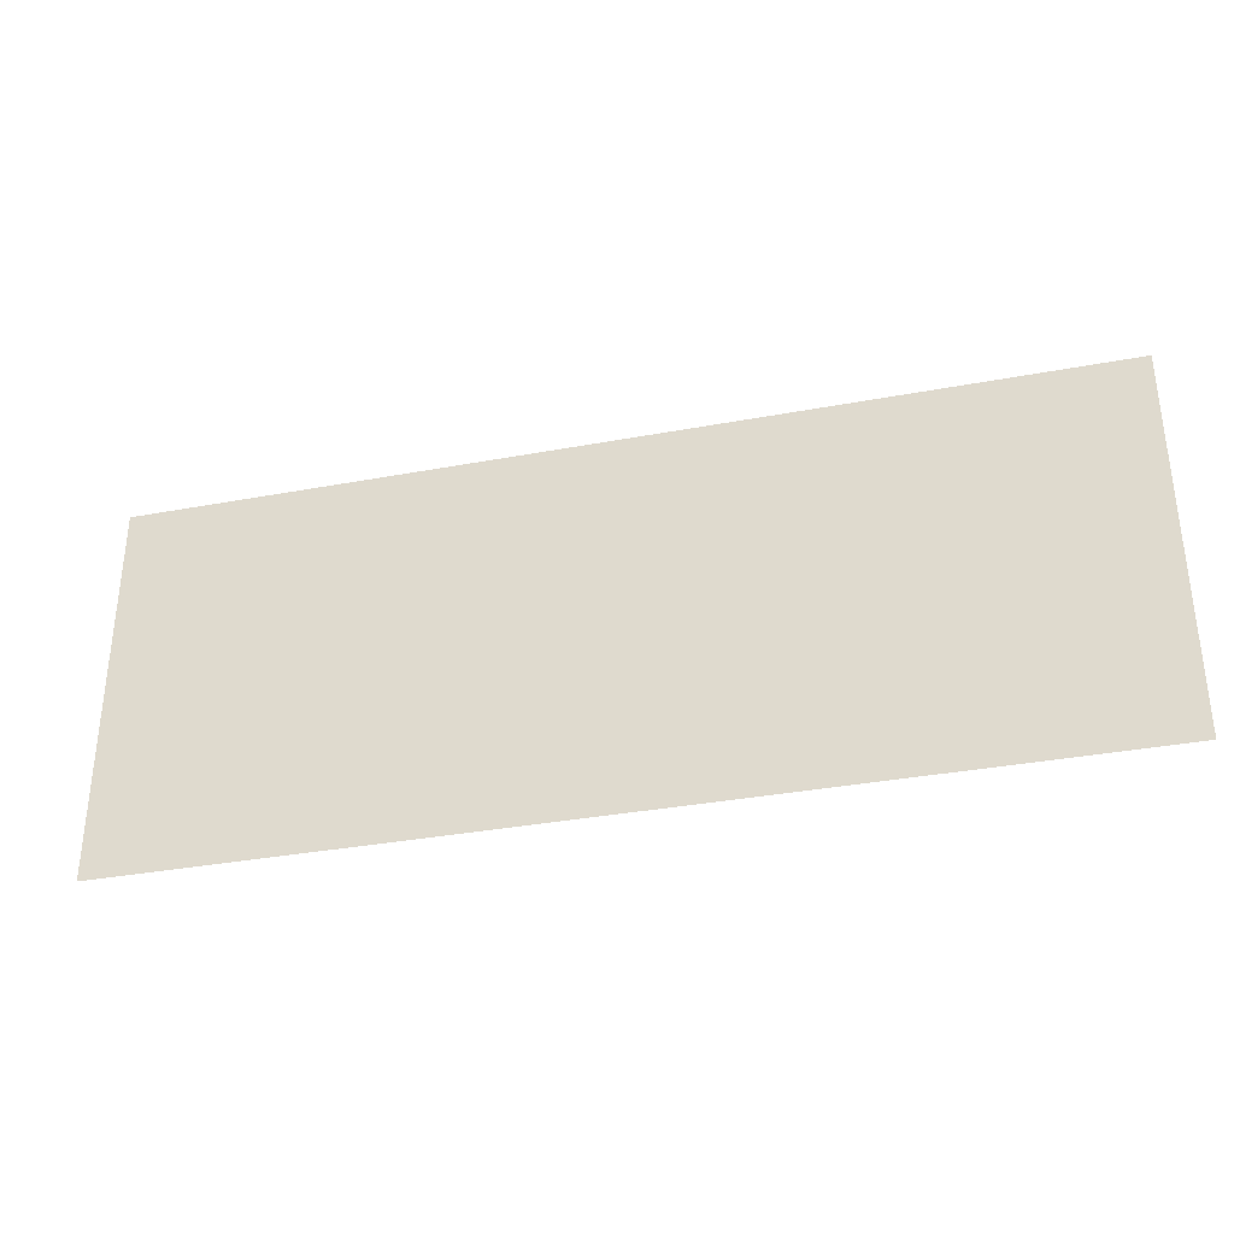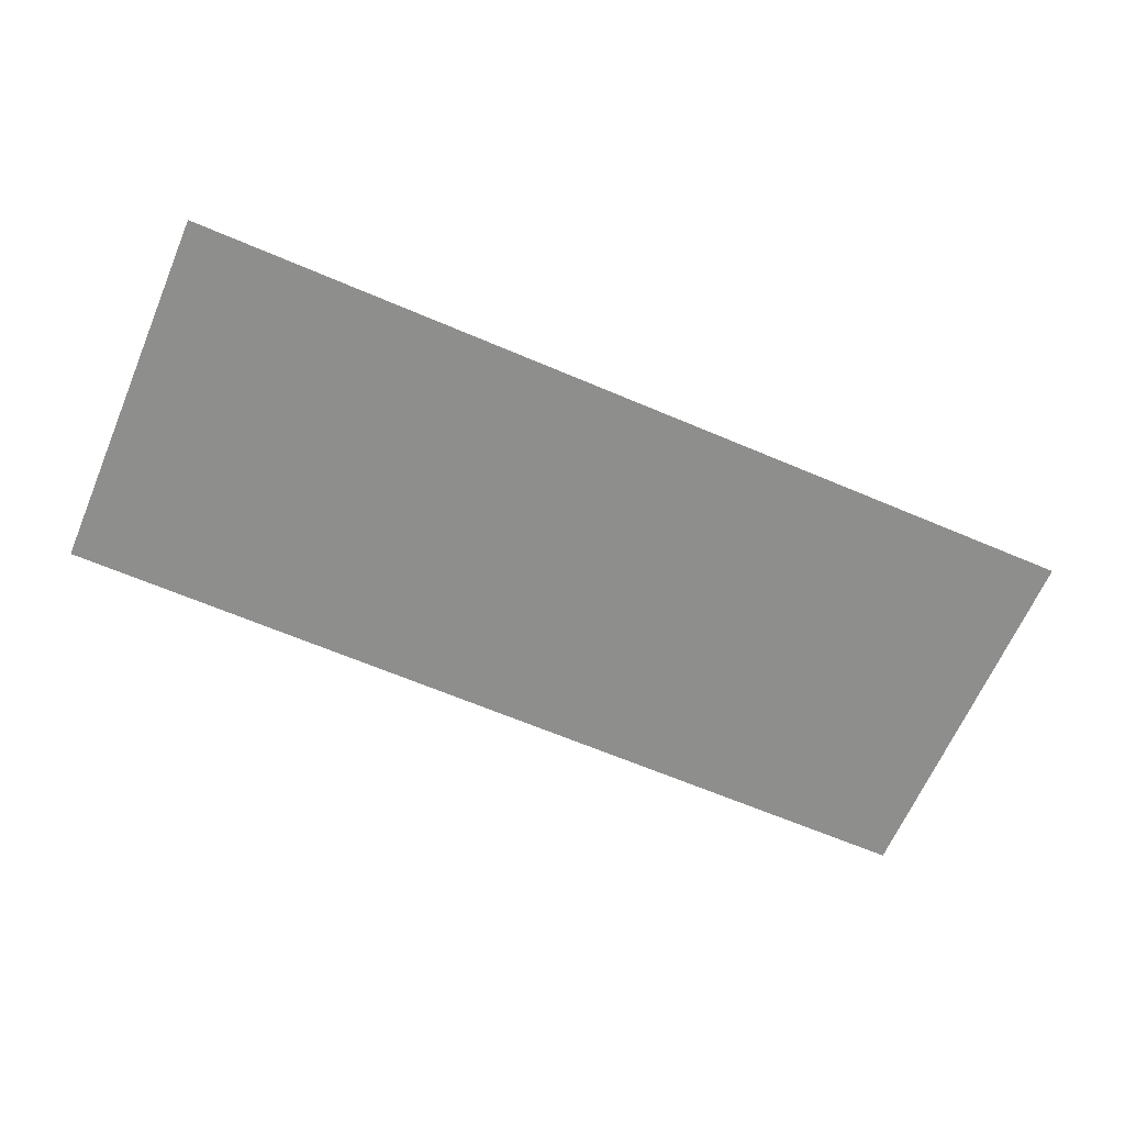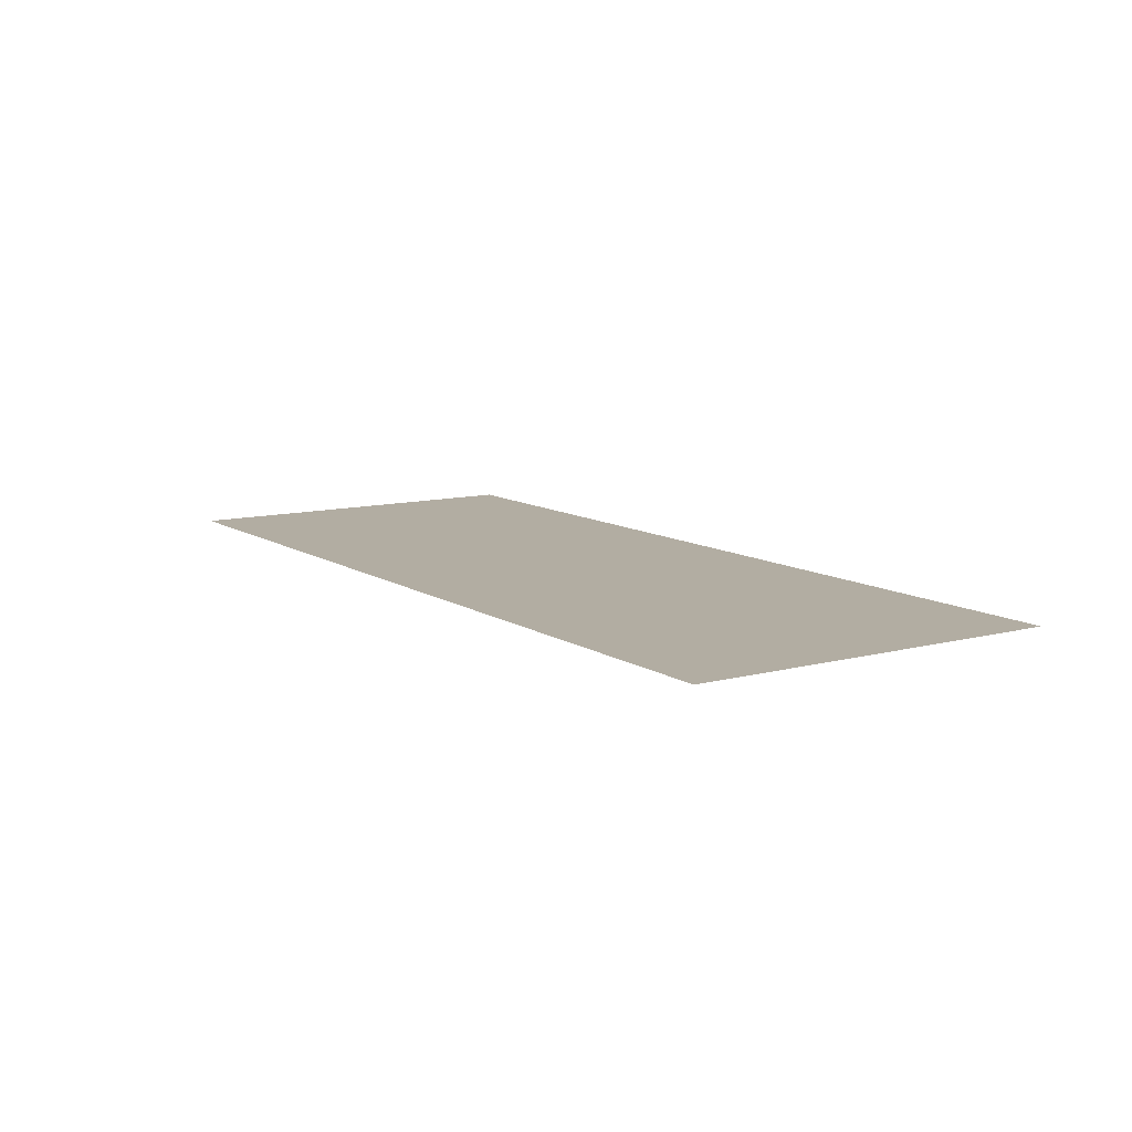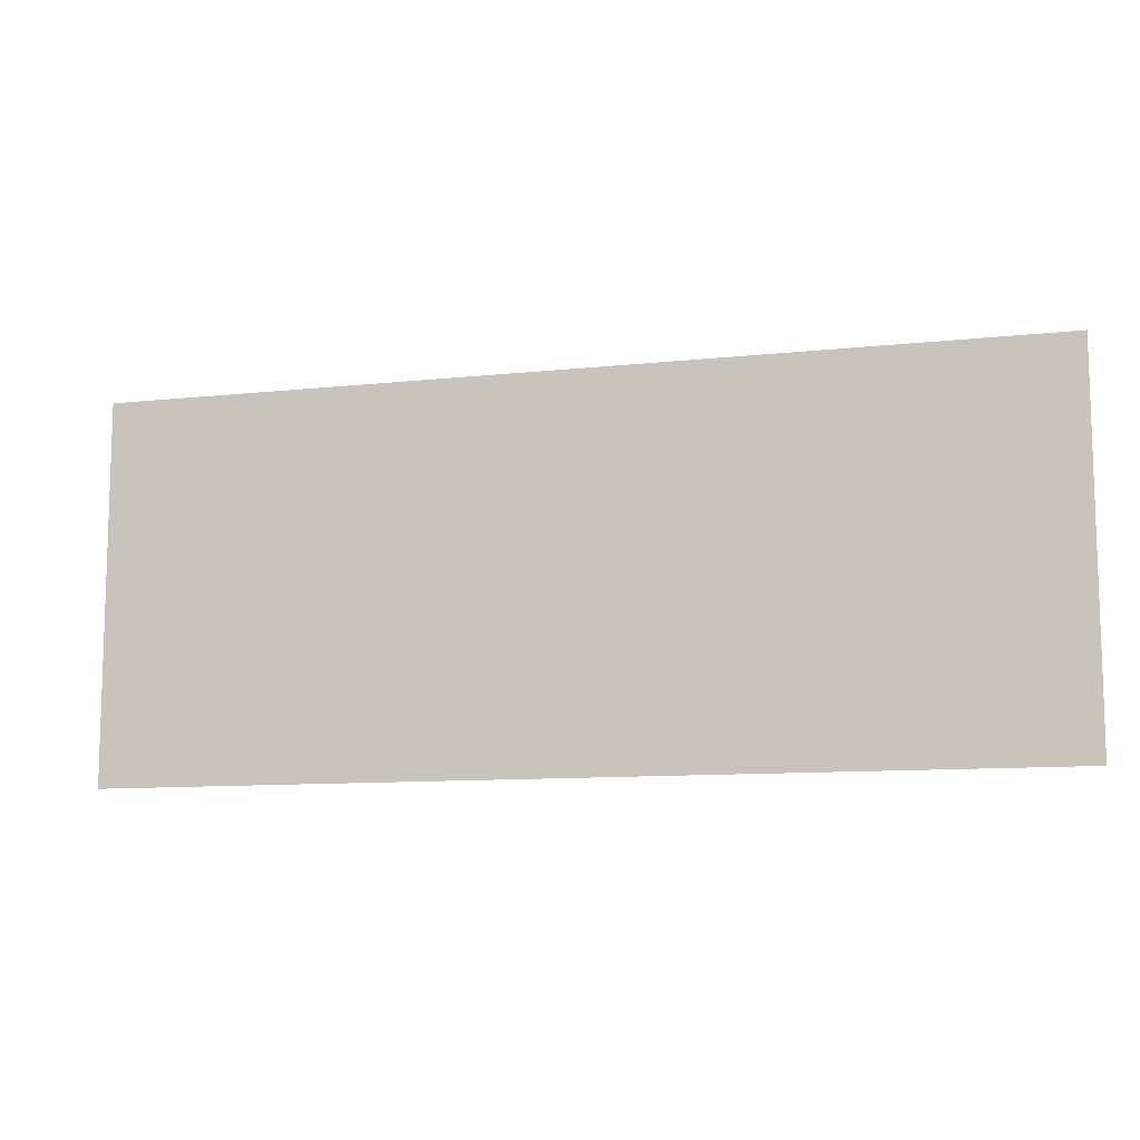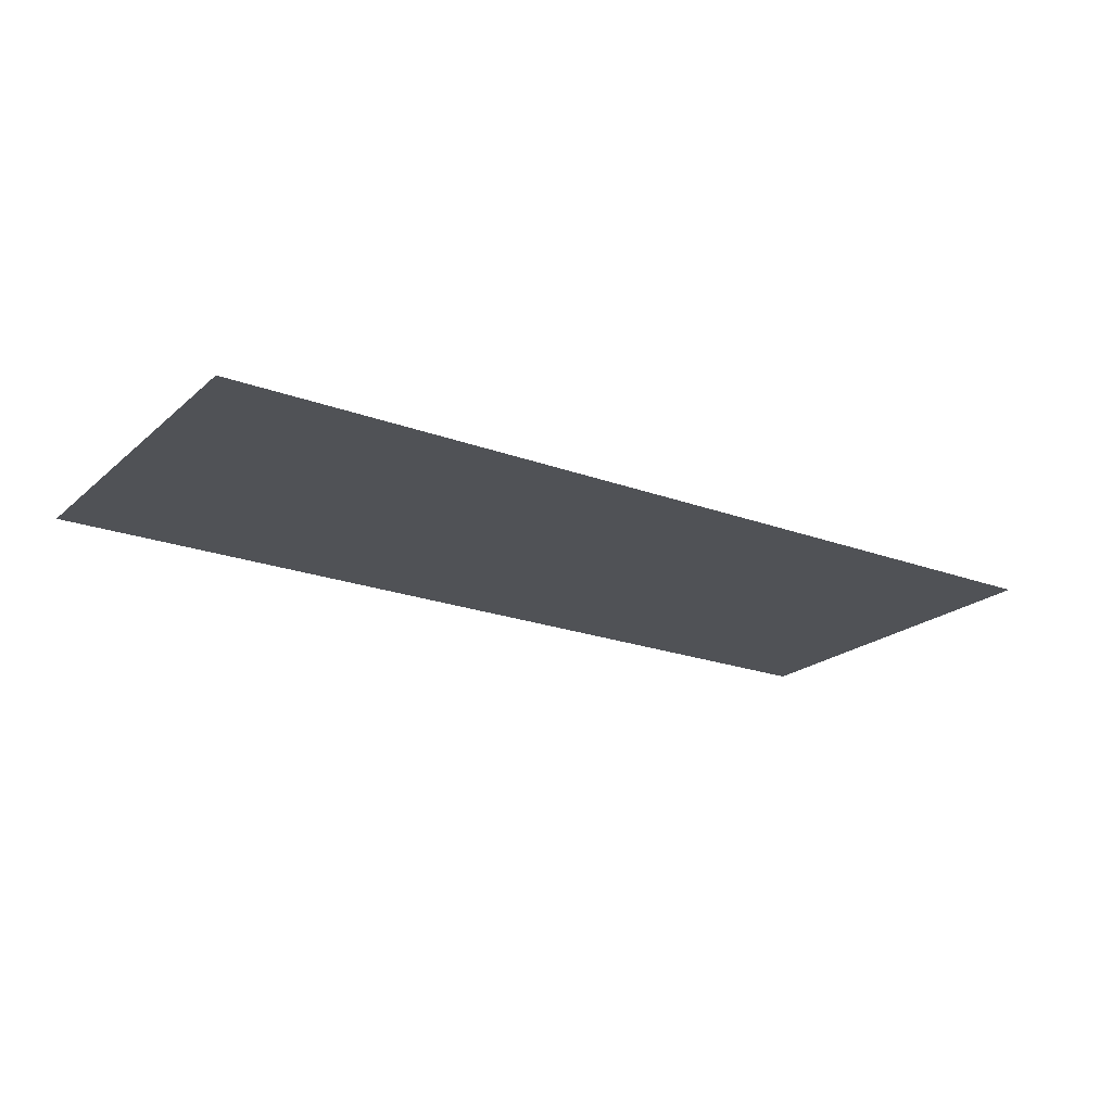
<metadata>
{"format":"obj","ext":"obj","renderer":"f3d","projection":"perspective","resolution":1024,"background":"white","views":[{"elev":-34.0,"azim":14.3,"up":"+Z"},{"elev":-64.9,"azim":-23.2,"up":"+Y"},{"elev":10.6,"azim":-123.3,"up":"+Y"},{"elev":-10.3,"azim":-164.5,"up":"+Z"},{"elev":-21.1,"azim":146.2,"up":"+Y"}]}
</metadata>
<code>
o Plane.001
v 3.986 -5e-06 1.619
v 3.986 -5e-06 0.003007
v 0.003327 -5e-06 0.003007
v 0.003327 -5e-06 1.619
f 1 2 3
f 4 1 3

</code>
